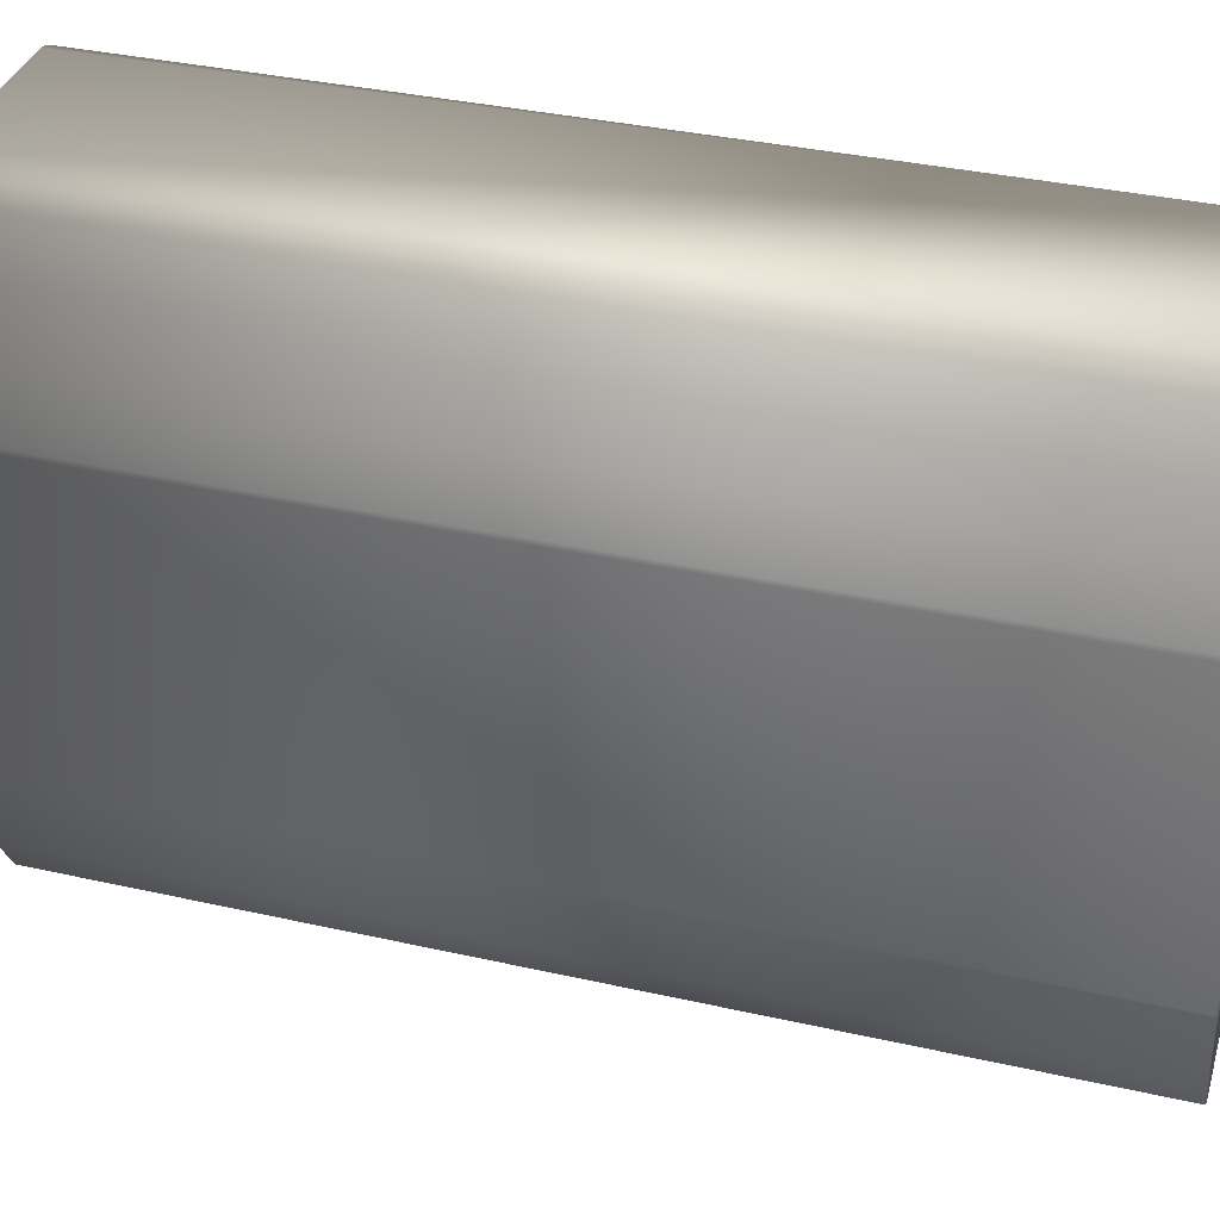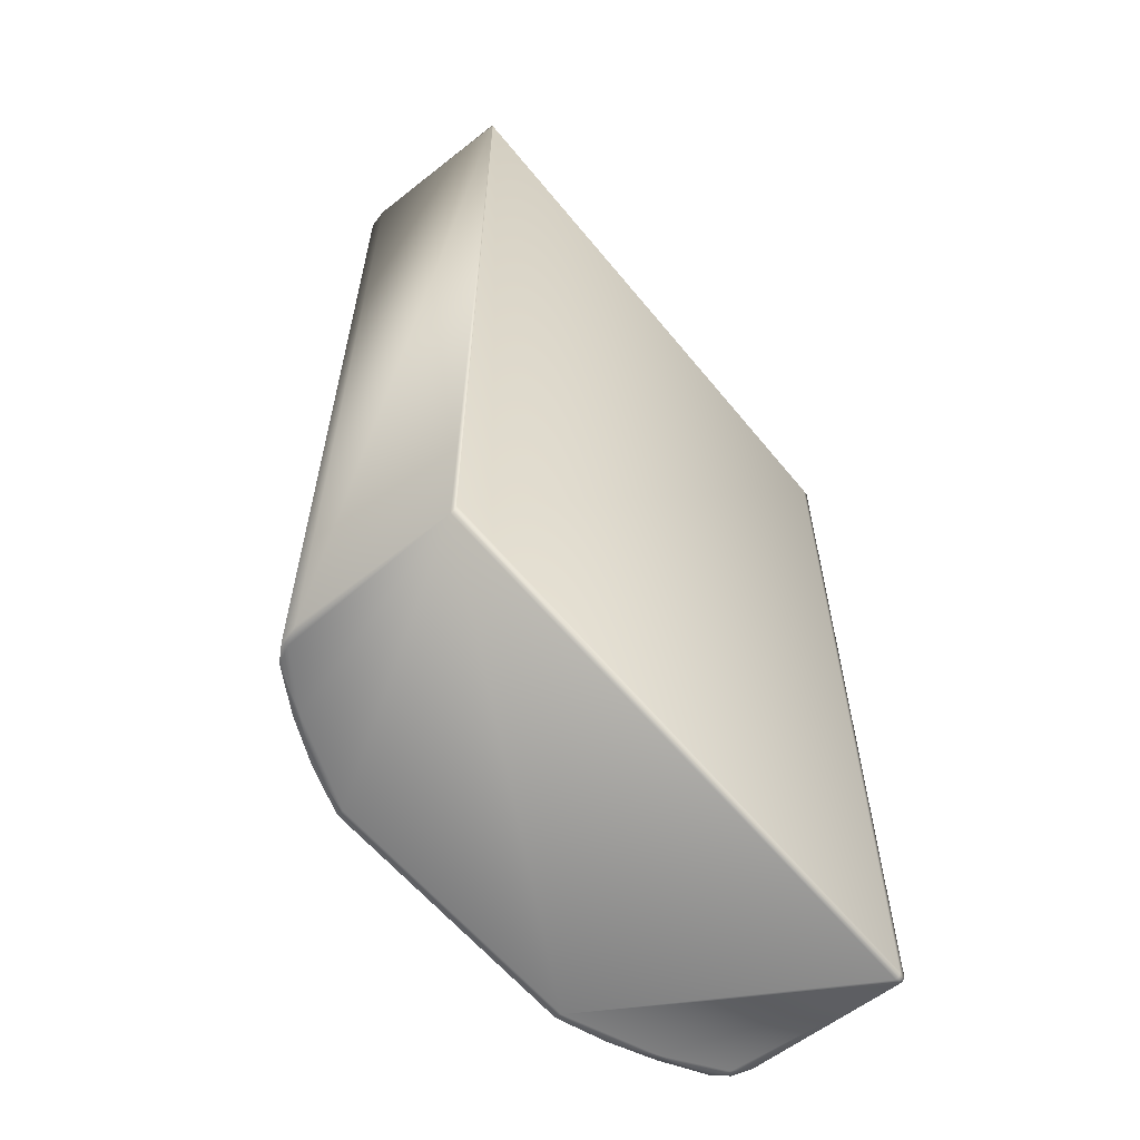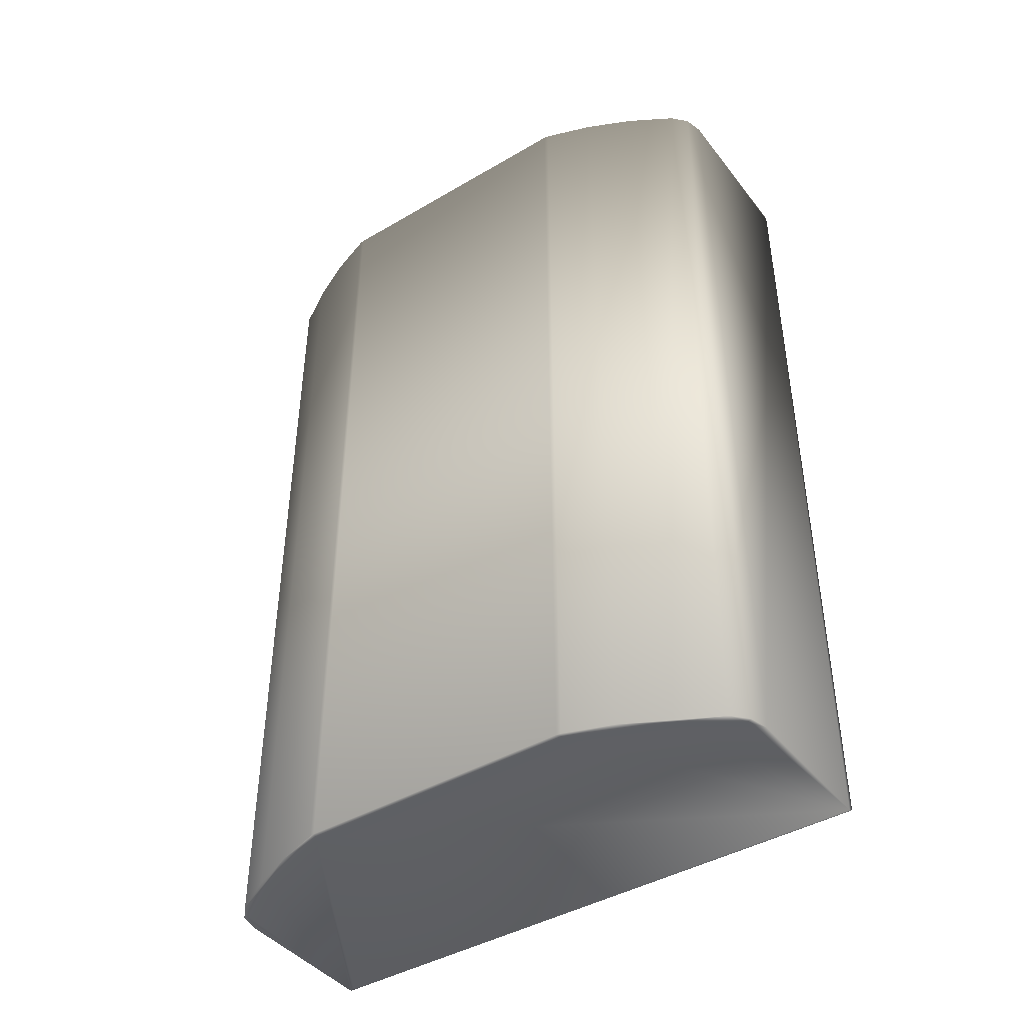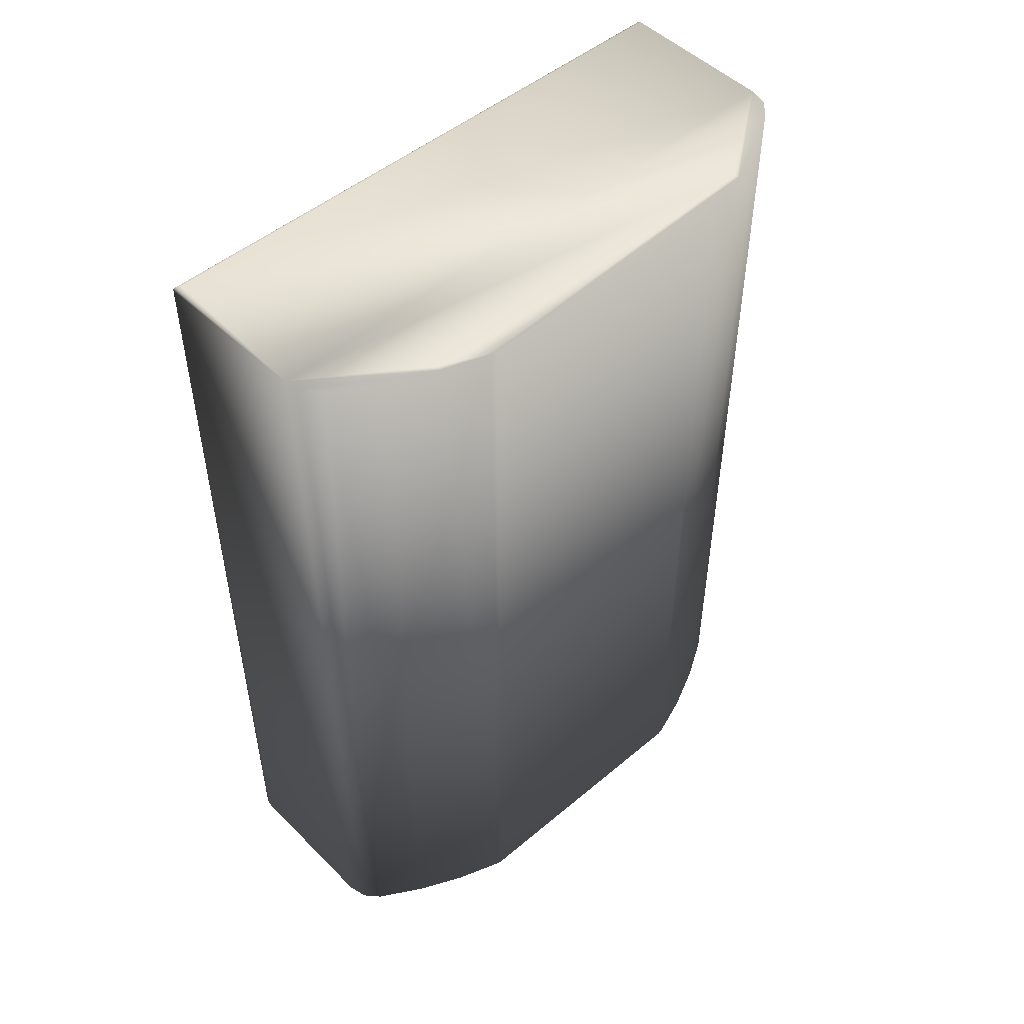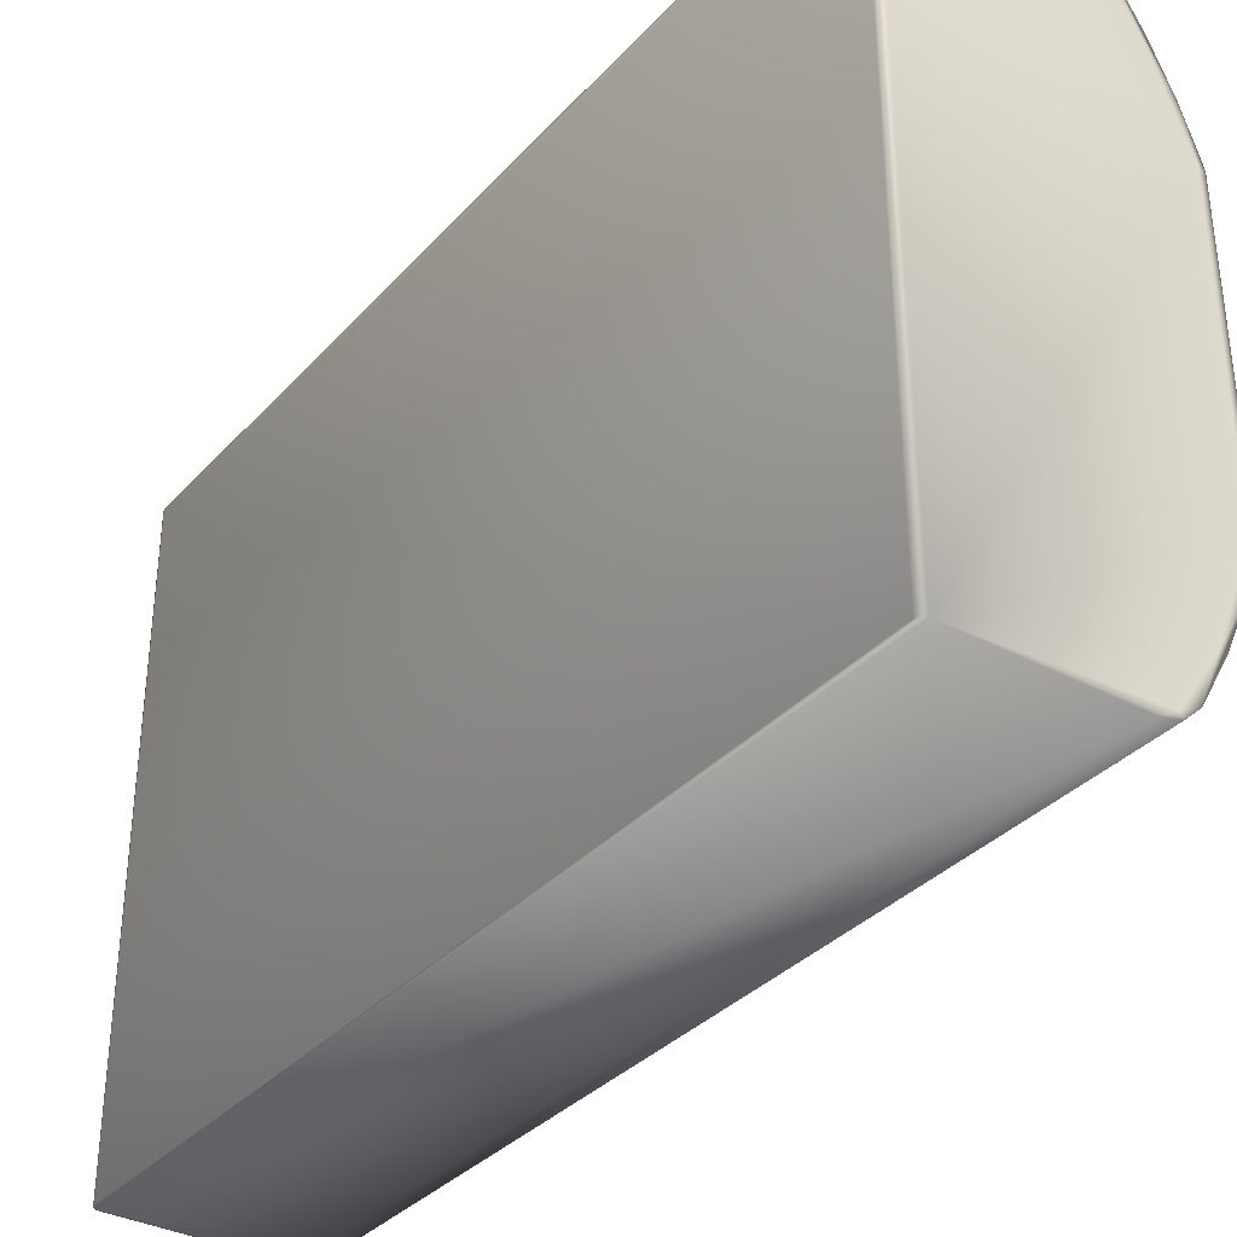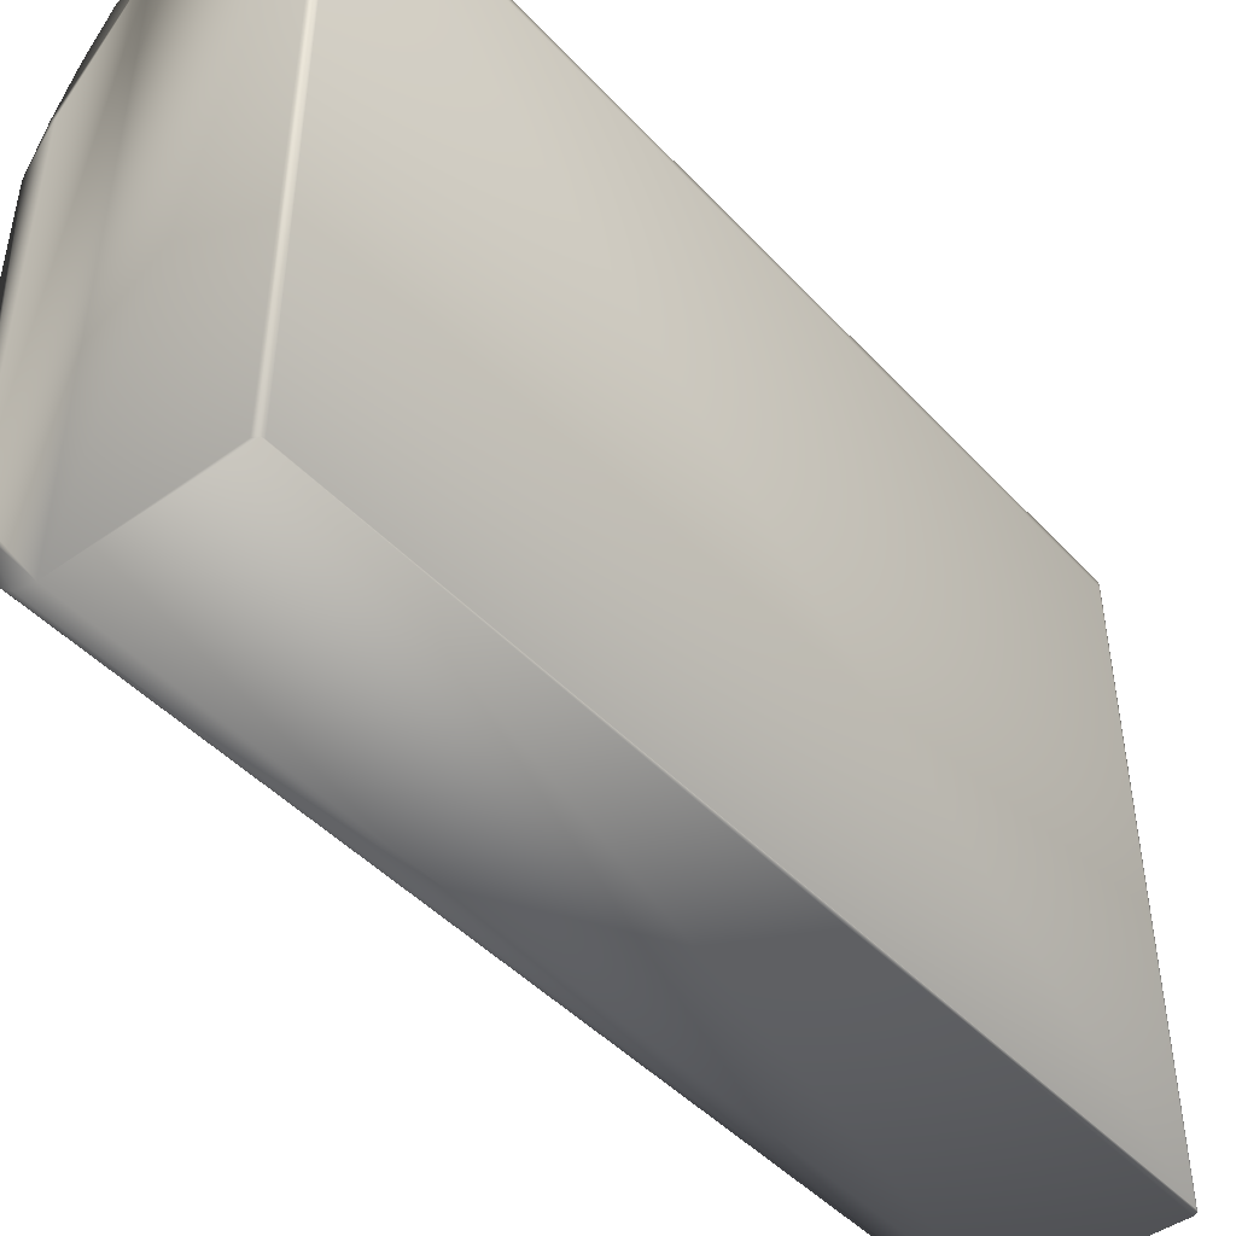
<metadata>
{"format":"obj","ext":"obj","renderer":"f3d","projection":"perspective","resolution":1024,"background":"white","views":[{"elev":36.2,"azim":-73.6,"up":"+Y"},{"elev":-59.5,"azim":38.9,"up":"+Z"},{"elev":-42.8,"azim":-55.1,"up":"+Z"},{"elev":49.8,"azim":-132.7,"up":"+Z"},{"elev":-34.6,"azim":144.4,"up":"+Y"},{"elev":-45.6,"azim":39.8,"up":"+Y"}]}
</metadata>
<code>
v -0.1483 0.1233 -0.01857
v -0.1593 0.09952 0.4433
v -0.1483 0.1233 0.4433
v -0.1175 -0.1553 -0.01857
v -0.1259 -0.1501 -0.01857
v -0.03507 -0.1553 -0.01857
v -0.1274 -0.1528 -0.01857
v -0.1649 -0.07388 -0.01857
v -0.1649 0.07388 -0.01857
v -0.03506 0.1522 -0.01857
v -0.03357 -0.1553 -0.01817
v -0.135 0.1459 0.4433
v -0.135 0.1459 -0.01857
v -0.03506 0.1553 -0.01857
v -0.1259 0.1501 -0.01857
v -0.1175 0.1553 -0.01857
v -0.1175 -0.1553 0.4433
v -0.1274 -0.1528 0.4433
v -0.1593 -0.09952 -0.01857
v -0.1683 -0.07237 -0.01857
v -0.1593 0.09952 -0.01857
v -0.1683 0.07237 -0.01857
v -0.03247 0.1522 -0.01707
v -0.03247 -0.1553 -0.01707
v -0.1483 -0.1233 -0.01857
v -0.135 -0.1459 0.4433
v -0.1483 -0.1233 0.4433
v -0.1274 0.1528 0.4433
v -0.1175 0.1553 0.4433
v -0.03247 0.1522 0.4418
v -0.03207 -0.1553 0.4403
v -0.03207 0.1522 0.4403
v -0.1564 0.09835 0.4433
v -0.1593 -0.09952 0.4433
v -0.1679 -0.07476 -0.01857
v -0.1679 -0.07476 0.4433
v -0.1455 -0.1219 -0.01857
v -0.1679 0.07476 -0.01857
v -0.1455 0.1219 -0.01857
v -0.03356 0.1522 -0.01817
v -0.1274 0.1528 -0.01857
v -0.03506 -0.1553 0.4433
v -0.03506 0.1522 0.4433
v -0.1564 -0.09835 0.4433
v -0.135 -0.1459 -0.01857
v -0.1679 0.07476 0.4433
v -0.03207 0.1522 -0.01557
v -0.03207 -0.1553 -0.01557
v -0.03356 -0.1553 0.4429
v -0.03356 0.1522 0.4429
v -0.03247 -0.1553 0.4418
v -0.1683 0.07237 0.4433
v -0.1683 -0.07237 0.4433
v -0.03506 0.1553 0.4433
v -0.03356 0.1553 0.4429
v -0.03247 0.1553 0.4418
v -0.03207 0.1553 0.4403
v -0.03247 0.1553 -0.01707
v -0.03207 0.1553 -0.01557
v -0.03356 0.1553 -0.01817
f 1 2 3
f 4 5 6
f 7 5 4
f 8 9 6
f 10 11 6
f 2 12 3
f 3 12 1
f 12 13 1
f 14 15 16
f 7 17 18
f 4 17 7
f 8 19 20
f 13 21 1
f 22 21 9
f 1 21 2
f 11 23 24
f 25 26 27
f 2 28 12
f 29 28 2
f 30 31 32
f 29 2 33
f 17 34 18
f 34 26 18
f 26 34 27
f 27 34 25
f 25 34 19
f 19 35 20
f 36 35 34
f 34 35 19
f 37 19 8
f 37 8 6
f 5 37 6
f 21 38 2
f 21 22 38
f 15 39 13
f 39 21 13
f 21 39 9
f 9 39 14
f 15 14 39
f 23 11 40
f 11 10 40
f 29 16 41
f 41 28 29
f 15 41 16
f 15 13 41
f 17 42 43
f 34 17 44
f 29 44 17
f 33 44 29
f 5 7 45
f 37 5 45
f 26 25 45
f 19 45 25
f 37 45 19
f 18 45 7
f 26 45 18
f 38 46 2
f 47 48 23
f 23 48 24
f 43 49 50
f 42 49 43
f 49 30 50
f 31 30 51
f 49 51 30
f 9 14 10
f 9 10 6
f 52 22 53
f 53 22 20
f 8 20 22
f 22 9 8
f 29 43 54
f 17 43 29
f 43 55 54
f 55 43 50
f 55 30 56
f 55 50 30
f 14 16 57
f 29 57 16
f 58 57 59
f 14 57 60
f 58 60 57
f 57 29 54
f 55 56 57
f 55 57 54
f 30 57 56
f 30 32 57
f 53 35 36
f 53 20 35
f 58 40 60
f 23 40 58
f 60 40 14
f 14 40 10
f 59 47 58
f 58 47 23
f 57 47 59
f 47 57 32
f 12 41 13
f 28 41 12
f 53 46 52
f 44 46 34
f 36 46 53
f 33 2 46
f 34 46 36
f 46 44 33
f 22 52 46
f 38 22 46
f 32 48 47
f 31 48 32
f 11 24 51
f 4 6 51
f 11 51 6
f 17 4 51
f 48 51 24
f 42 17 51
f 51 48 31
f 49 42 51
f 1 2 3
f 4 5 6
f 7 5 4
f 8 9 6
f 10 11 6
f 2 12 3
f 3 12 1
f 12 13 1
f 14 15 16
f 7 17 18
f 4 17 7
f 8 19 20
f 13 21 1
f 22 21 9
f 1 21 2
f 11 23 24
f 25 26 27
f 2 28 12
f 29 28 2
f 30 31 32
f 29 2 33
f 17 34 18
f 34 26 18
f 26 34 27
f 27 34 25
f 25 34 19
f 19 35 20
f 36 35 34
f 34 35 19
f 37 19 8
f 37 8 6
f 5 37 6
f 21 38 2
f 21 22 38
f 15 39 13
f 39 21 13
f 21 39 9
f 9 39 14
f 15 14 39
f 23 11 40
f 11 10 40
f 29 16 41
f 41 28 29
f 15 41 16
f 15 13 41
f 17 42 43
f 34 17 44
f 29 44 17
f 33 44 29
f 5 7 45
f 37 5 45
f 26 25 45
f 19 45 25
f 37 45 19
f 18 45 7
f 26 45 18
f 38 46 2
f 47 48 23
f 23 48 24
f 43 49 50
f 42 49 43
f 49 30 50
f 31 30 51
f 49 51 30
f 9 14 10
f 9 10 6
f 52 22 53
f 53 22 20
f 8 20 22
f 22 9 8
f 29 43 54
f 17 43 29
f 43 55 54
f 55 43 50
f 55 30 56
f 55 50 30
f 14 16 57
f 29 57 16
f 58 57 59
f 14 57 60
f 58 60 57
f 57 29 54
f 55 56 57
f 55 57 54
f 30 57 56
f 30 32 57
f 53 35 36
f 53 20 35
f 58 40 60
f 23 40 58
f 60 40 14
f 14 40 10
f 59 47 58
f 58 47 23
f 57 47 59
f 47 57 32
f 12 41 13
f 28 41 12
f 53 46 52
f 44 46 34
f 36 46 53
f 33 2 46
f 34 46 36
f 46 44 33
f 22 52 46
f 38 22 46
f 32 48 47
f 31 48 32
f 11 24 51
f 4 6 51
f 11 51 6
f 17 4 51
f 48 51 24
f 42 17 51
f 51 48 31
f 49 42 51

</code>
